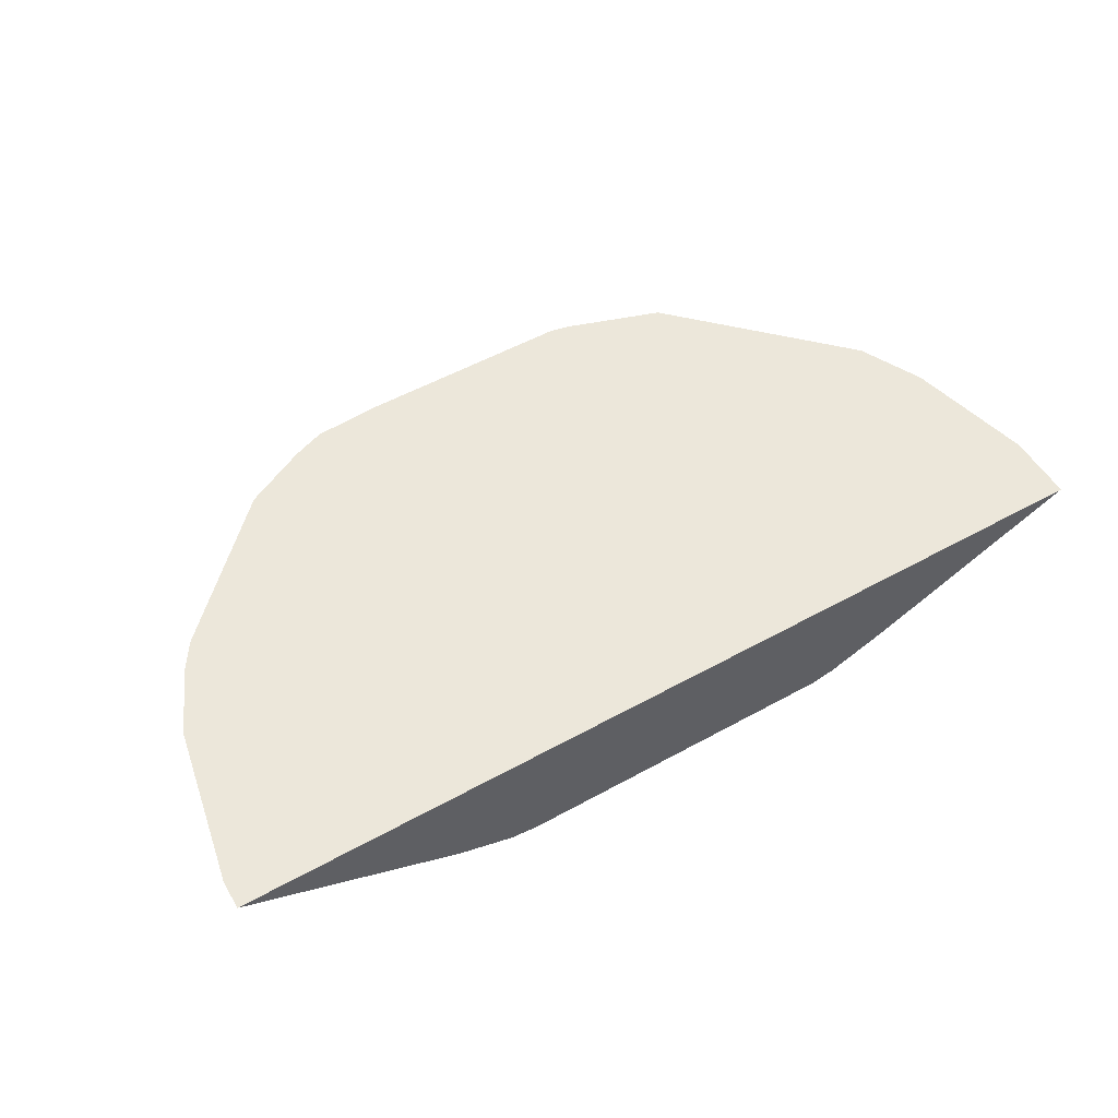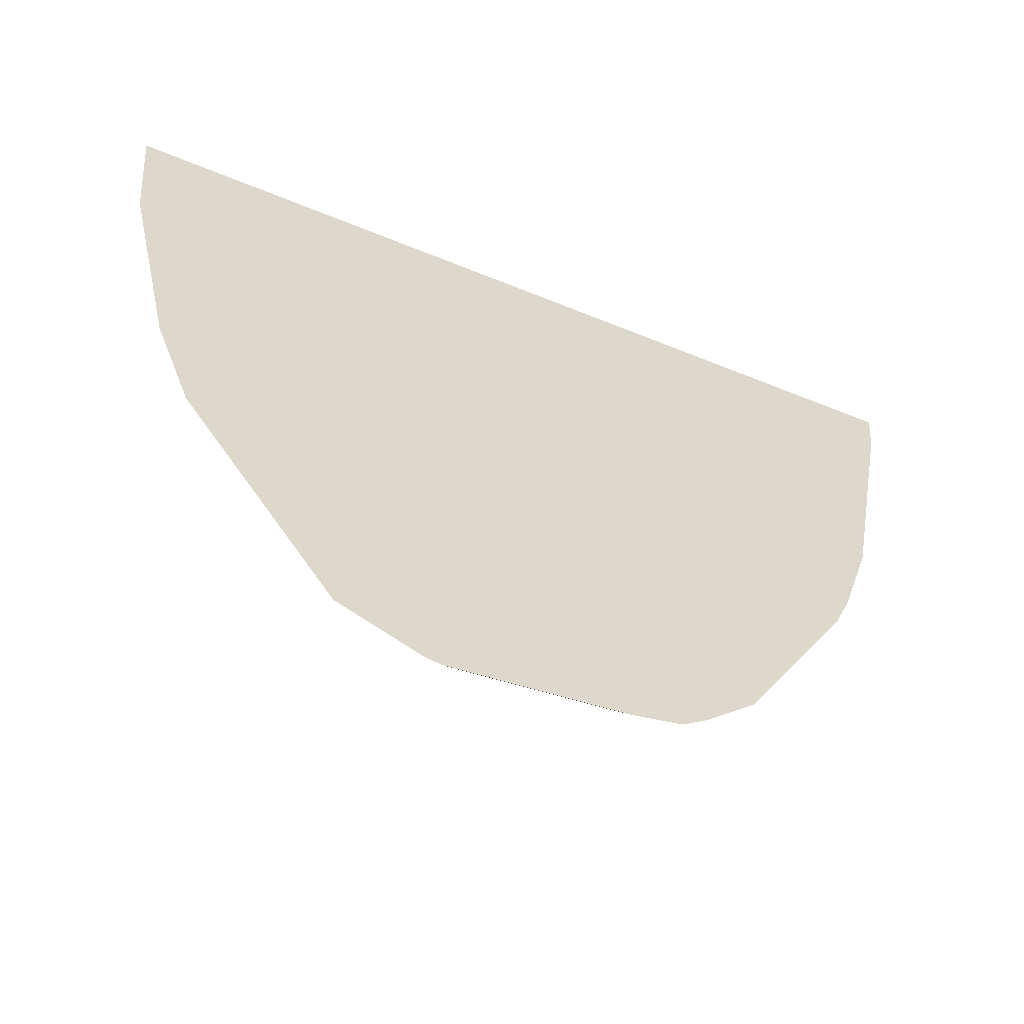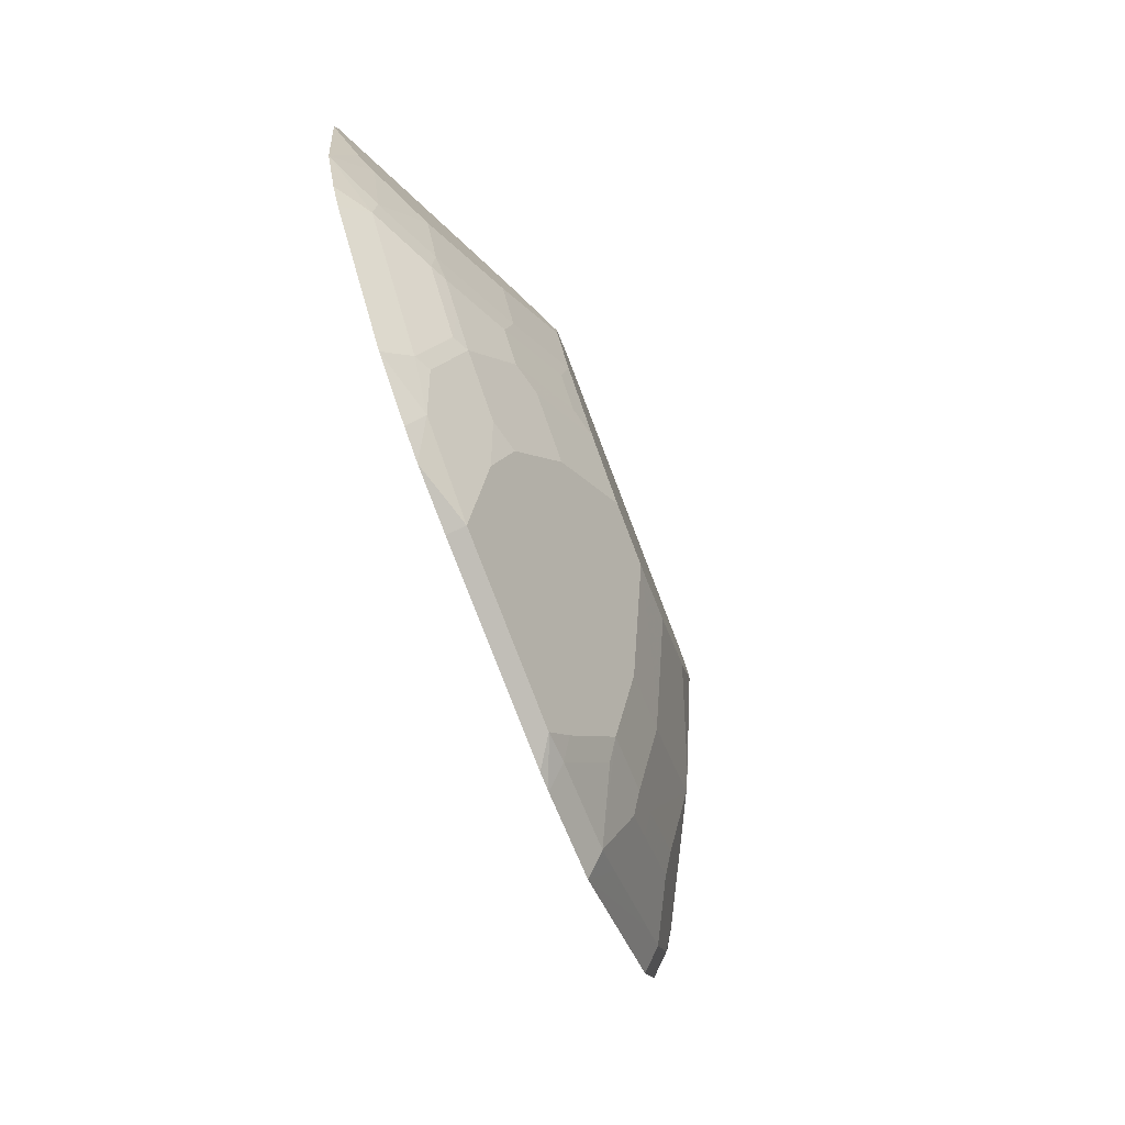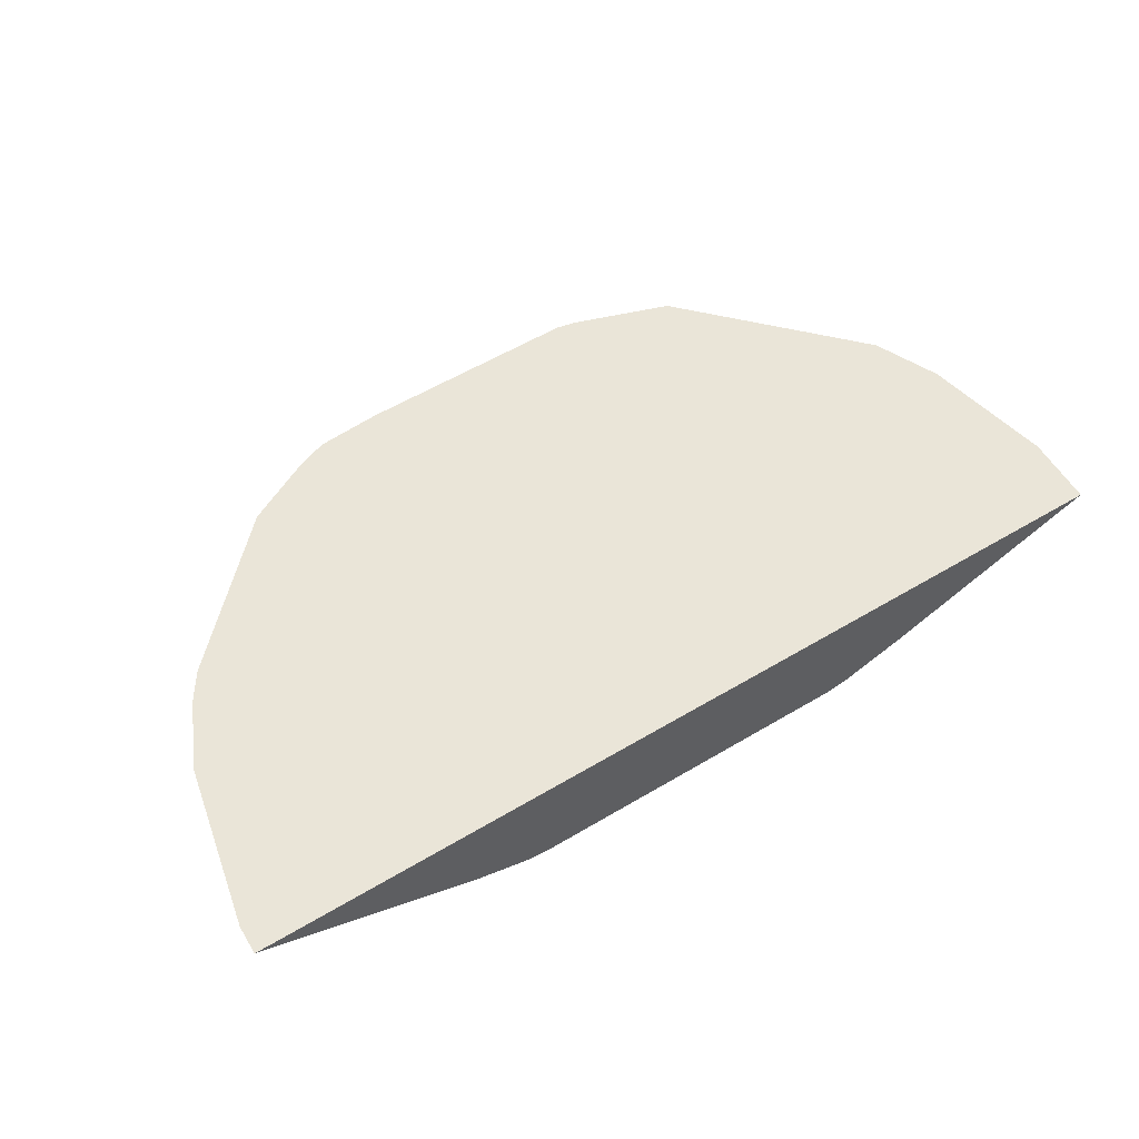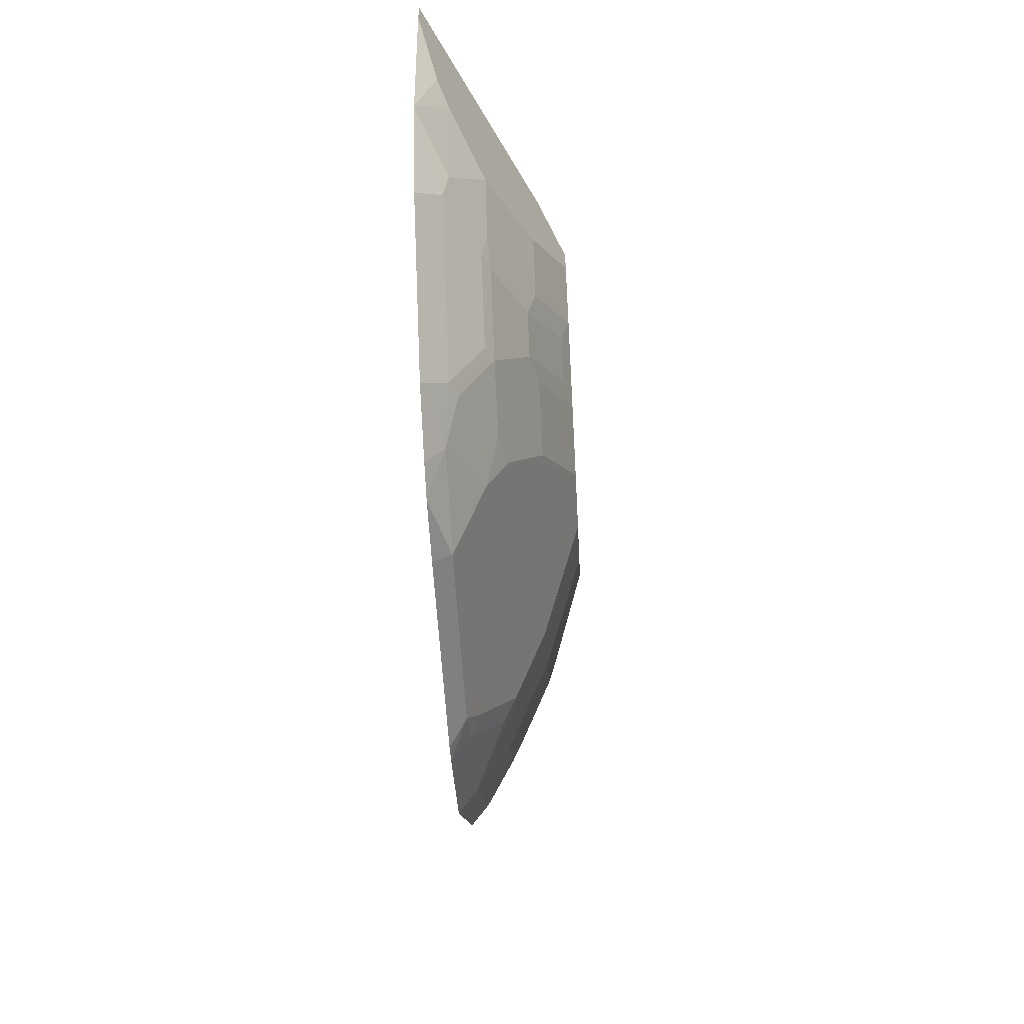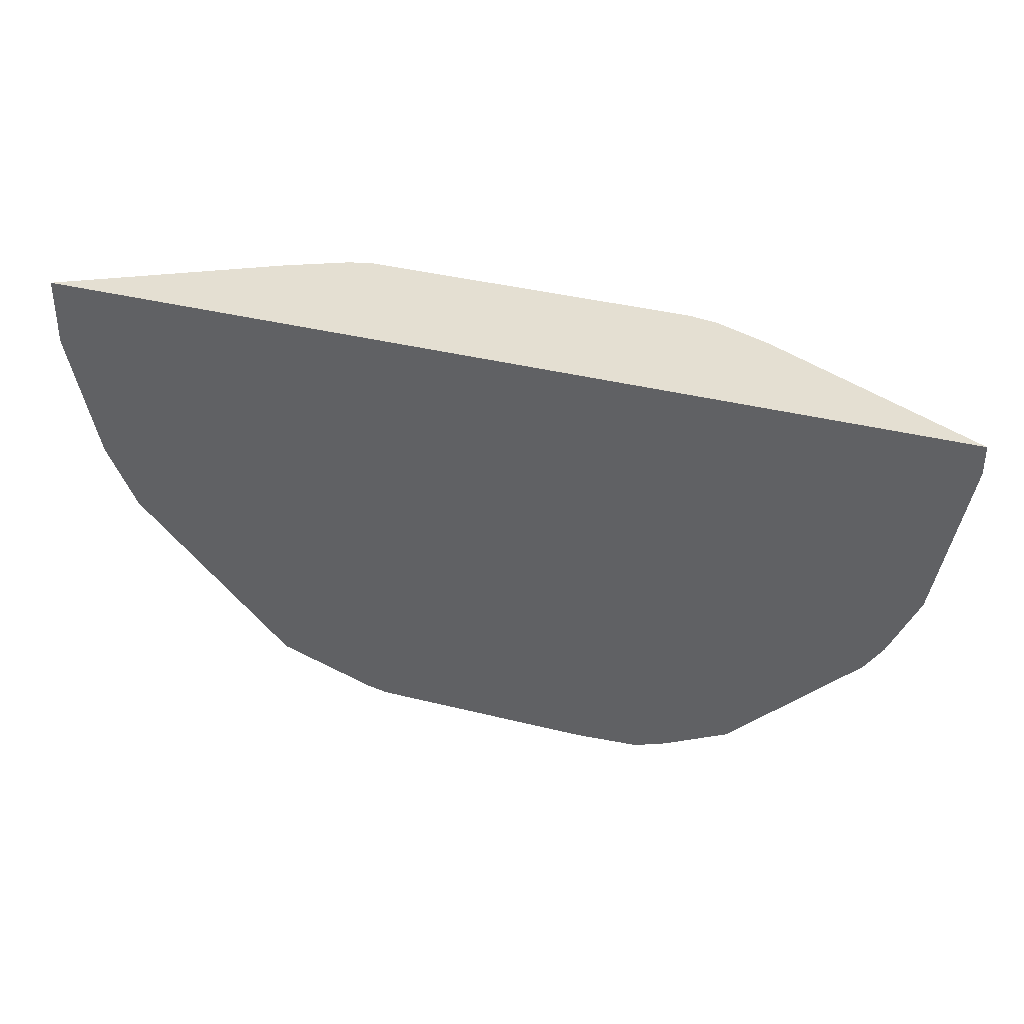
<metadata>
{"format":"obj","ext":"obj","renderer":"f3d","projection":"perspective","resolution":1024,"background":"white","views":[{"elev":53.7,"azim":-30.5,"up":"+Y"},{"elev":-28.3,"azim":146.4,"up":"+Z"},{"elev":-79.6,"azim":-69.0,"up":"+Z"},{"elev":58.7,"azim":-31.4,"up":"+Y"},{"elev":-57.4,"azim":-86.8,"up":"+Z"},{"elev":37.0,"azim":-162.0,"up":"+Z"}]}
</metadata>
<code>
v 0.1635 -0.7913 -0.575
v 0.1899 -0.7913 -0.5697
v 0.1265 -0.8159 -0.5627
v -0.1265 -0.7913 -0.575
v 0.1688 -0.8177 -0.5486
v 0.3165 -0.7913 -0.5275
v 0.1476 -0.8335 -0.5275
v 0.1265 -0.83 -0.5346
v -0.1265 -0.8159 -0.5627
v -0.211 -0.7913 -0.5697
v 0.211 -0.8599 -0.4642
v 0.1899 -0.8757 -0.4431
v 0.2953 -0.8177 -0.5064
v 0.4853 -0.7913 -0.3587
v 0.4642 -0.8177 -0.3376
v 0.3376 -0.8177 -0.4642
v -0.1688 -0.8722 -0.4501
v -0.1265 -0.83 -0.5346
v -0.1688 -0.8581 -0.4783
v -0.2531 -0.8159 -0.5205
v -0.2531 -0.7913 -0.5539
v 0.2742 -0.8757 -0.4009
v 0.2321 -0.9179 -0.3165
v 0.1476 -0.9179 -0.3587
v 0.04217 -0.9707 -0.2532
v -0.04217 -0.9707 -0.2532
v 0.3376 -0.8599 -0.3798
v 0.2953 -0.8599 -0.422
v 0.5275 -0.7913 -0.3165
v 0.5064 -0.8177 -0.2954
v -0.1265 -0.9285 -0.3376
v -0.1688 -0.8863 -0.422
v -0.211 -0.8757 -0.4273
v -0.2953 -0.8335 -0.4695
v -0.3165 -0.823 -0.4747
v -0.3376 -0.7913 -0.5117
v 0.3165 -0.8757 -0.3587
v 0.211 -0.9285 -0.2954
v 0.3165 -0.9179 -0.2321
v 0.06325 -0.9601 -0.2743
v 0.1265 -0.9707 -0.2111
v -0.1265 -0.9707 -0.2111
v -0.211 -0.9285 -0.2954
v 0.4219 -0.8599 -0.2954
v 0.5697 -0.7913 -0.2321
v 0.5486 -0.8177 -0.2111
v 0.4642 -0.8599 -0.2111
v 0.4009 -0.8757 -0.2743
v -0.1688 -0.9179 -0.3429
v -0.2953 -0.8757 -0.3851
v -0.3165 -0.8652 -0.3903
v -0.4853 -0.823 -0.3059
v -0.4642 -0.7913 -0.3851
v 0.3587 -0.9179 -0.19
v 0.1899 -0.9601 -0.19
v 0.3376 -0.9285 -0.1688
v 0.1688 -0.9707 -0.1688
v -0.1688 -0.9707 -0.1688
v -0.1688 -0.9601 -0.2163
v -0.2531 -0.9179 -0.3007
v 0.5627 -0.8159 -0.1688
v 0.6119 -0.7913 -0.0633
v 0.5275 -0.8335 -0.19
v -0.3376 -0.8757 -0.3429
v -0.3587 -0.8652 -0.3482
v -0.4923 -0.83 -0.2673
v -0.5697 -0.7913 -0.2216
v -0.5305 -0.7913 -0.3067
v -0.5064 -0.7913 -0.3428
v -0.4009 -0.8652 -0.3059
v -0.4079 -0.8722 -0.2673
v 0.5346 -0.83 -0.1688
v 0.211 -0.9707 -0.1267
v 0.3376 -0.9285 0.02754
v 0.2531 -0.9707 -0.04224
v -0.211 -0.9707 -0.1267
v -0.211 -0.9601 -0.1741
v -0.2953 -0.9179 -0.2586
v 0.6119 -0.7913 0.02754
v -0.3798 -0.8757 -0.3007
v -0.4501 -0.8722 -0.1829
v -0.5346 -0.83 -0.1407
v -0.5627 -0.8159 -0.1126
v -0.6119 -0.7913 -0.01057
v -0.2953 -0.9285 -0.2111
v -0.3376 -0.9285 -0.1267
v 0.2566 -0.9638 0.02754
v 0.2531 -0.9707 -8.48e-06
v -0.2531 -0.9707 -0.04224
v -0.6119 -0.7913 0.02754
v -0.4496 -0.8725 0.02754
v -0.323 -0.9358 0.02754
v -0.3668 -0.9139 0.02754
v 0.2256 -0.9707 0.02754
v -0.2531 -0.9707 -8.48e-06
v -0.2476 -0.9652 0.02754
v -0.211 -0.9707 0.02754
f 50 64 51
f 47 63 54
f 46 63 47
f 50 60 64
f 51 64 65
f 51 65 52
f 52 66 67
f 52 67 68
f 52 68 69
f 54 72 56
f 52 65 70
f 52 70 71
f 52 71 66
f 54 63 72
f 55 73 57
f 55 56 73
f 56 72 62
f 46 61 63
f 56 62 79
f 56 79 74
f 52 69 53
f 45 62 61
f 35 52 53
f 43 50 49
f 31 43 49
f 56 74 88
f 31 49 32
f 32 49 33
f 33 49 50
f 33 50 34
f 34 50 51
f 34 51 35
f 35 51 52
f 45 61 46
f 35 53 36
f 37 54 39
f 38 55 41
f 38 39 55
f 39 54 56
f 39 56 55
f 41 55 57
f 42 58 59
f 43 59 60
f 43 60 50
f 37 48 54
f 56 88 75
f 76 86 85
f 58 76 77
f 74 96 97
f 74 97 94
f 74 94 87
f 74 87 88
f 76 89 86
f 76 85 77
f 77 85 78
f 81 86 82
f 82 84 83
f 74 92 96
f 82 86 84
f 84 91 90
f 86 92 93
f 86 93 91
f 86 89 92
f 87 94 88
f 89 95 92
f 92 95 96
f 95 97 96
f 30 48 44
f 84 86 91
f 56 75 73
f 74 93 92
f 74 90 91
f 58 77 59
f 59 77 78
f 59 78 60
f 60 78 64
f 61 72 63
f 61 62 72
f 64 80 70
f 64 70 65
f 64 78 80
f 74 91 93
f 66 71 81
f 66 82 67
f 67 82 83
f 67 83 84
f 70 80 71
f 71 80 78
f 71 78 85
f 71 85 86
f 71 86 81
f 74 79 90
f 66 81 82
f 30 54 48
f 42 59 43
f 30 46 47
f 4 9 10
f 5 11 12
f 5 12 7
f 5 6 13
f 5 13 11
f 6 14 15
f 6 15 16
f 6 16 13
f 7 12 17
f 3 18 9
f 7 17 18
f 9 18 17
f 9 17 19
f 9 19 20
f 9 20 10
f 10 20 21
f 11 13 12
f 12 13 22
f 12 22 23
f 12 23 24
f 7 18 8
f 3 8 18
f 3 5 7
f 2 6 5
f 30 47 54
f 1 2 3
f 1 3 9
f 1 9 4
f 1 4 10
f 1 10 21
f 1 21 36
f 1 36 53
f 1 53 69
f 1 69 68
f 1 68 67
f 1 67 84
f 1 84 90
f 1 90 79
f 1 79 62
f 1 62 45
f 1 45 29
f 1 29 14
f 1 14 6
f 1 6 2
f 2 5 3
f 12 24 25
f 12 25 26
f 3 7 8
f 13 16 27
f 25 38 41
f 25 41 57
f 25 57 73
f 25 73 75
f 25 75 88
f 25 88 94
f 25 94 97
f 25 95 89
f 25 89 76
f 25 40 38
f 25 76 58
f 25 42 26
f 26 42 43
f 26 43 31
f 27 44 48
f 27 48 37
f 27 30 44
f 29 45 46
f 12 26 17
f 29 46 30
f 25 58 42
f 24 38 40
f 25 97 95
f 24 40 25
f 13 27 28
f 13 28 22
f 14 29 30
f 14 30 15
f 15 30 27
f 15 27 16
f 17 26 31
f 17 32 33
f 17 33 19
f 19 33 34
f 19 34 20
f 17 31 32
f 20 35 36
f 20 36 21
f 22 28 27
f 22 27 37
f 22 37 23
f 23 38 24
f 20 34 35
f 23 37 39
f 23 39 38

</code>
